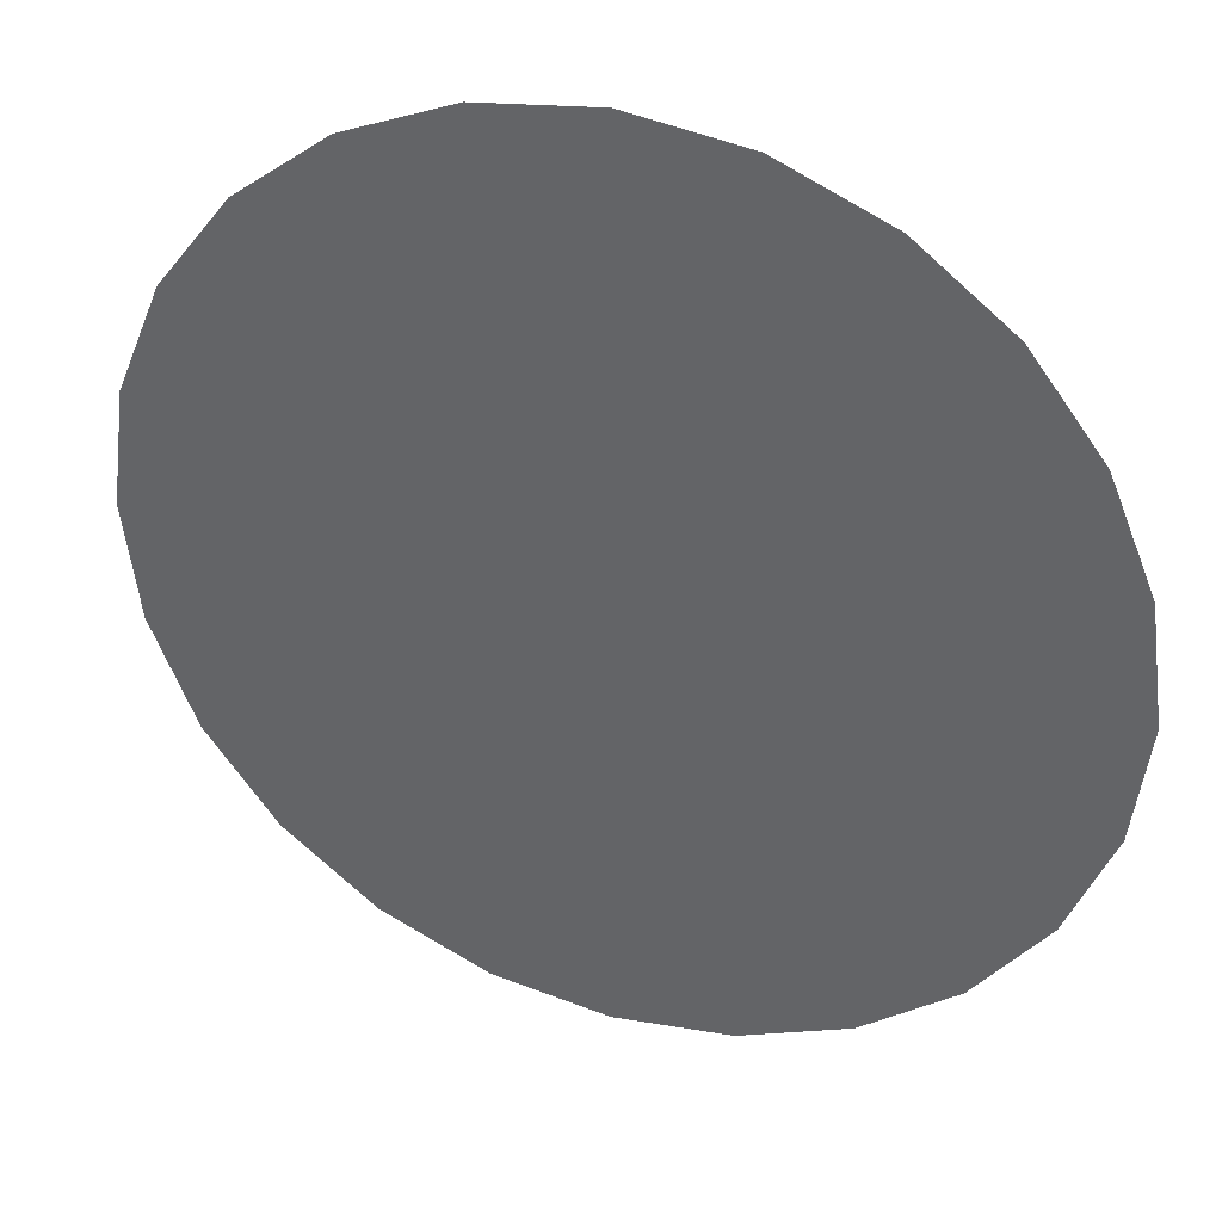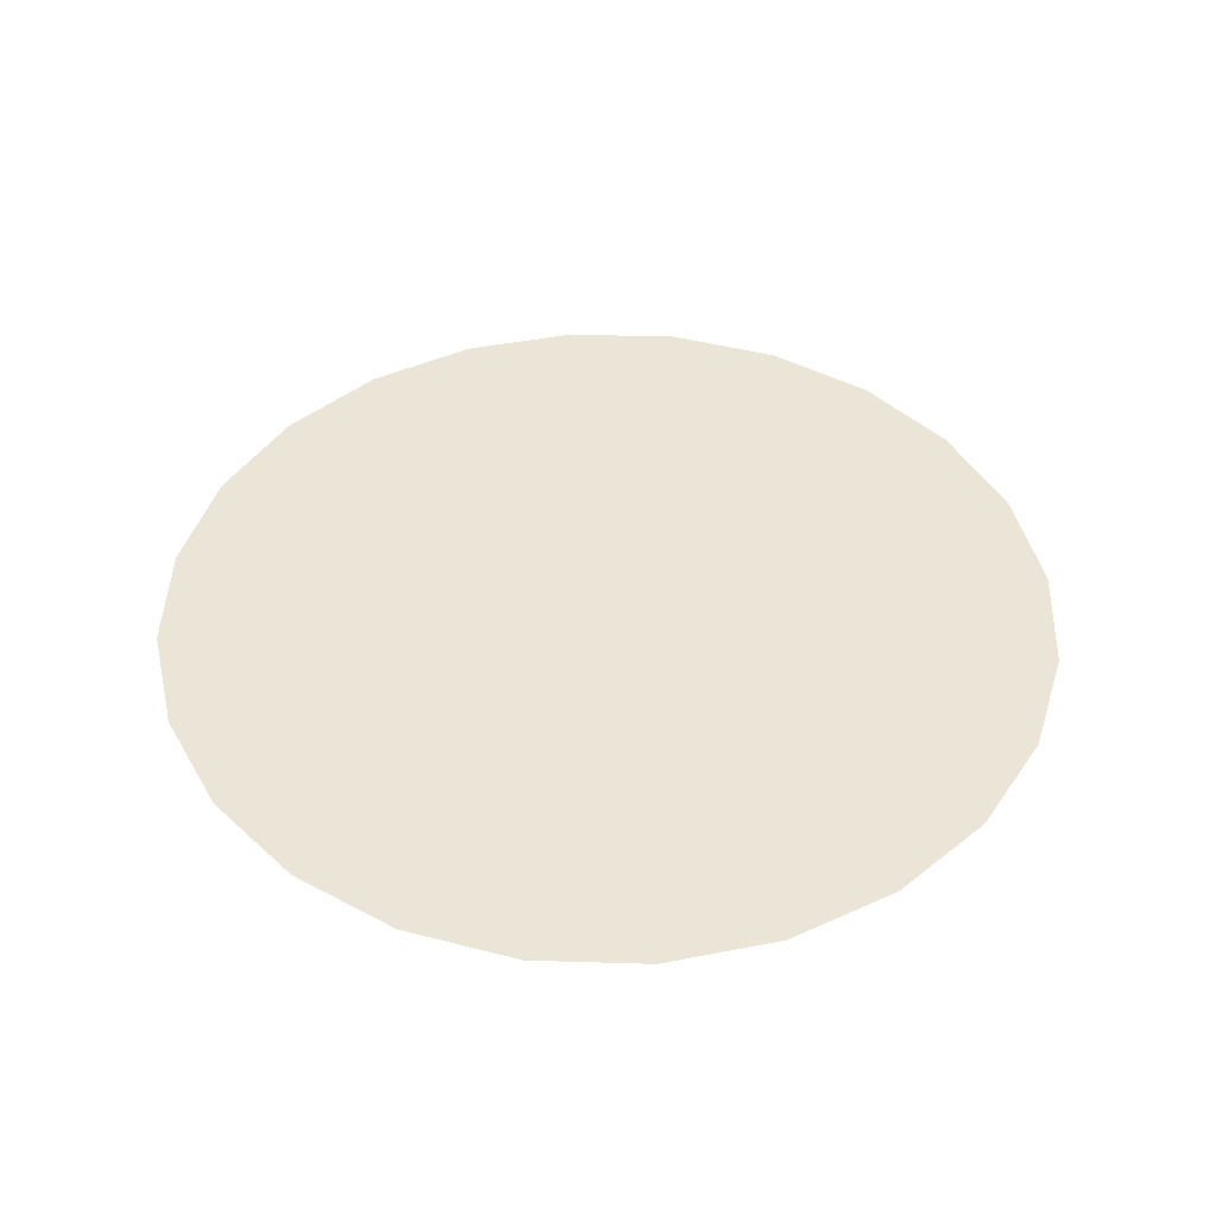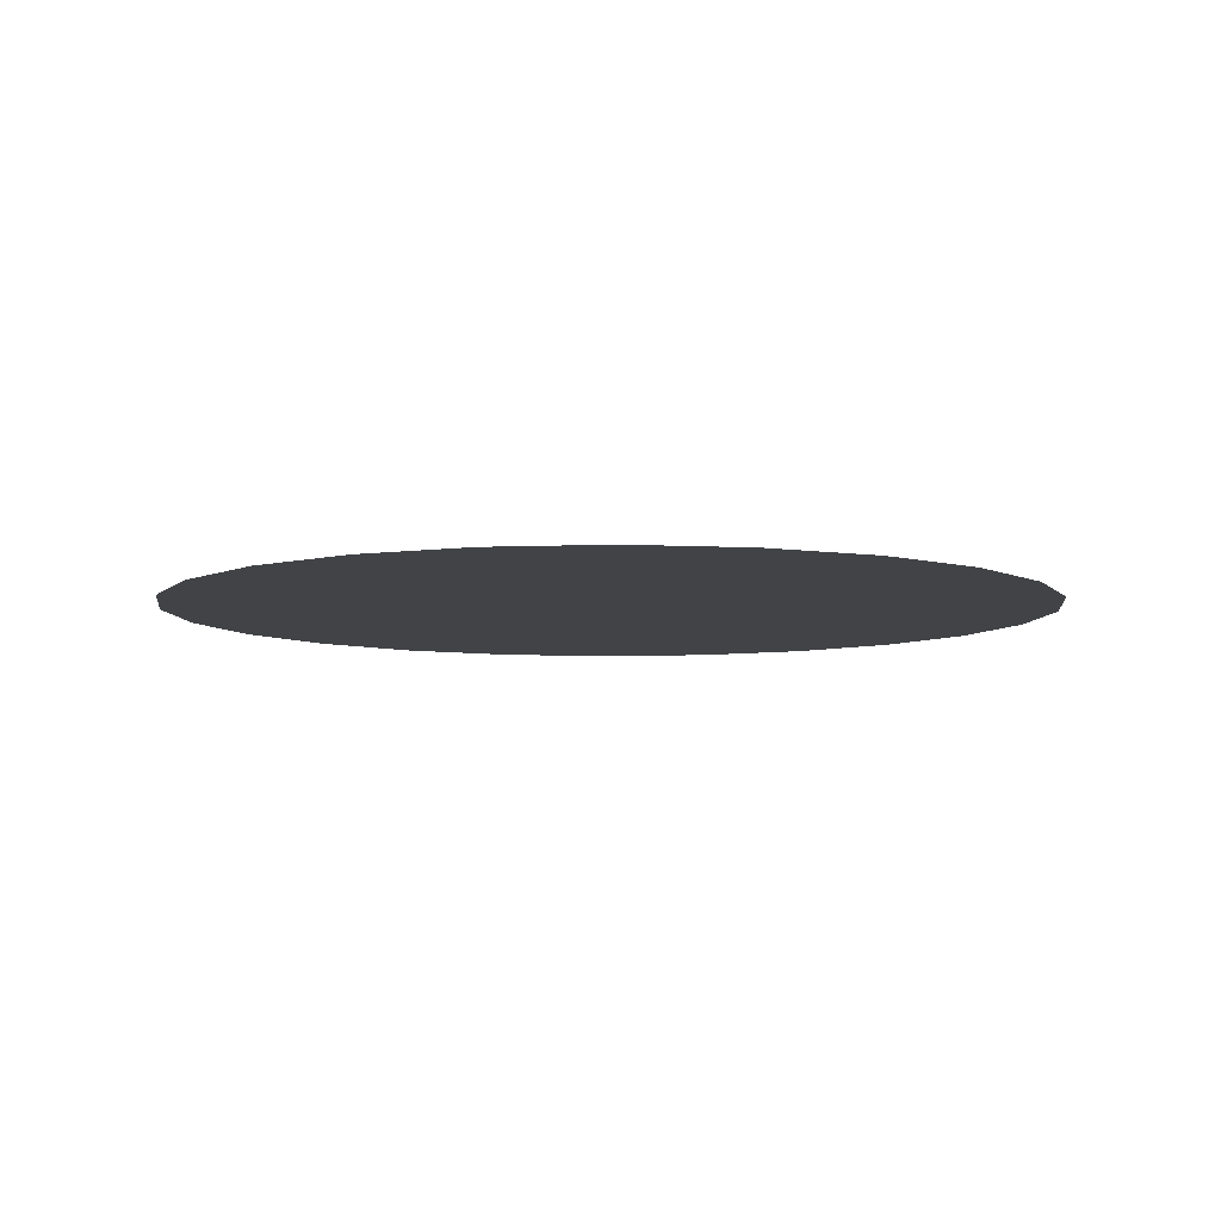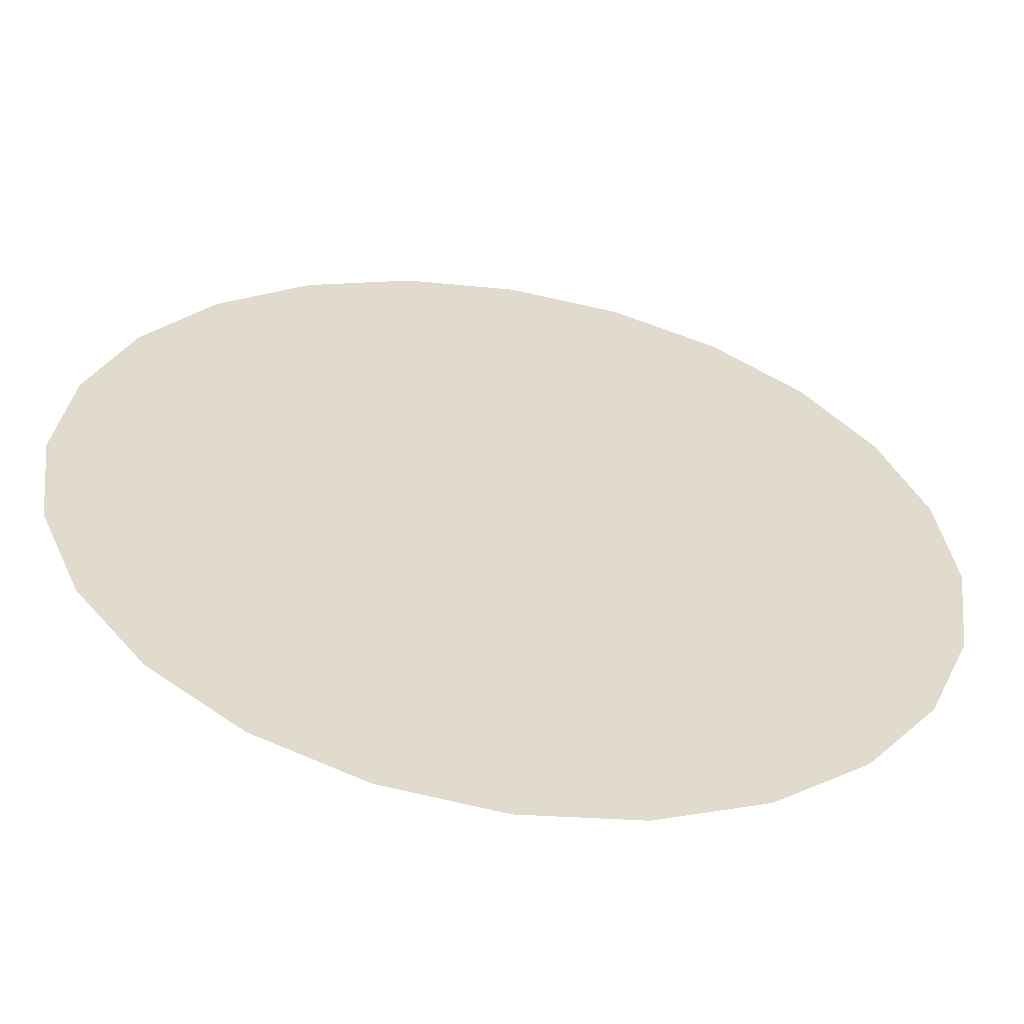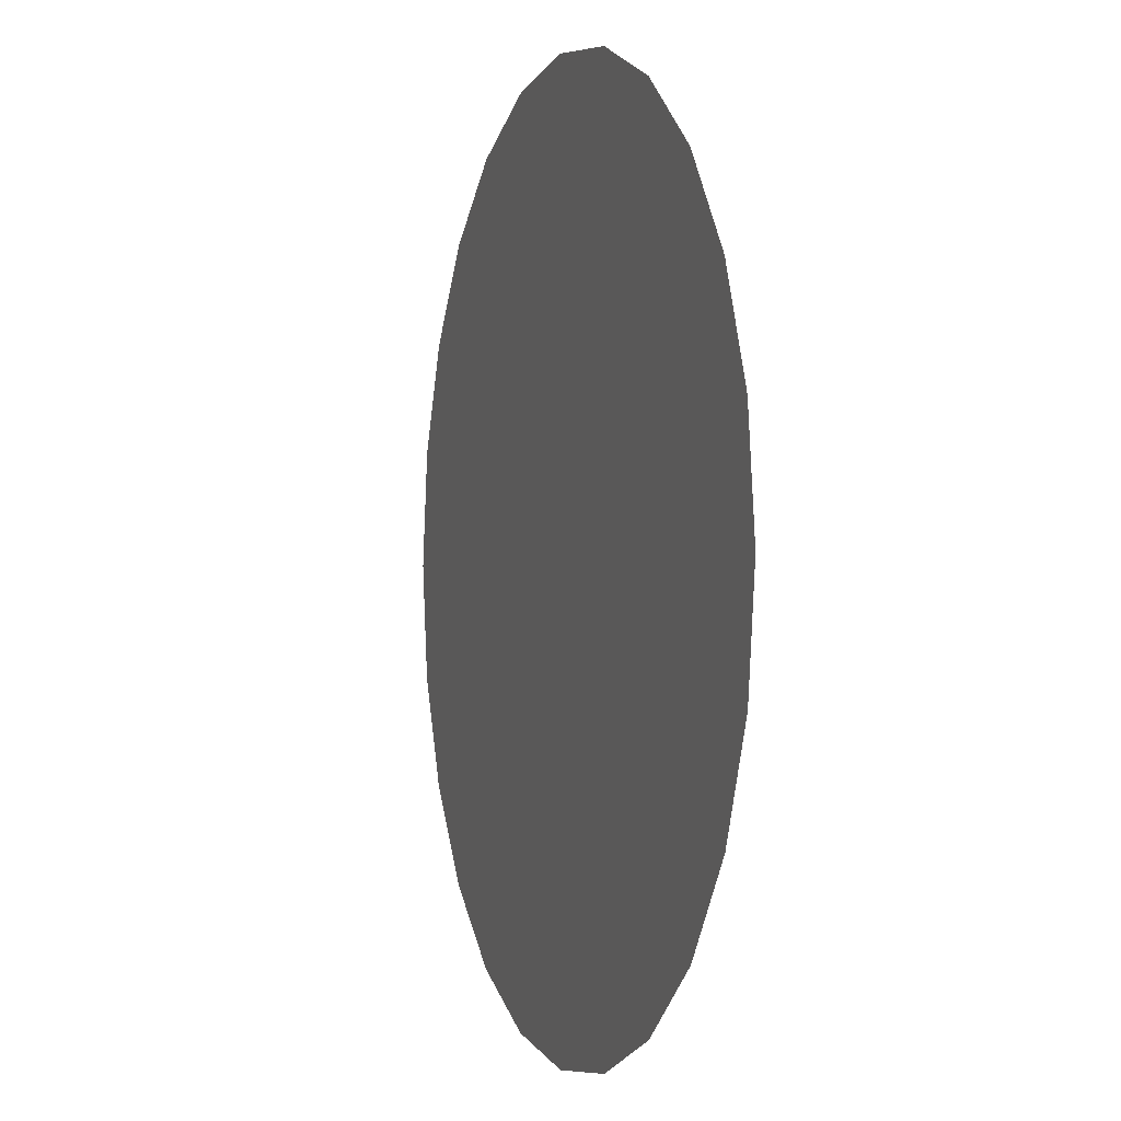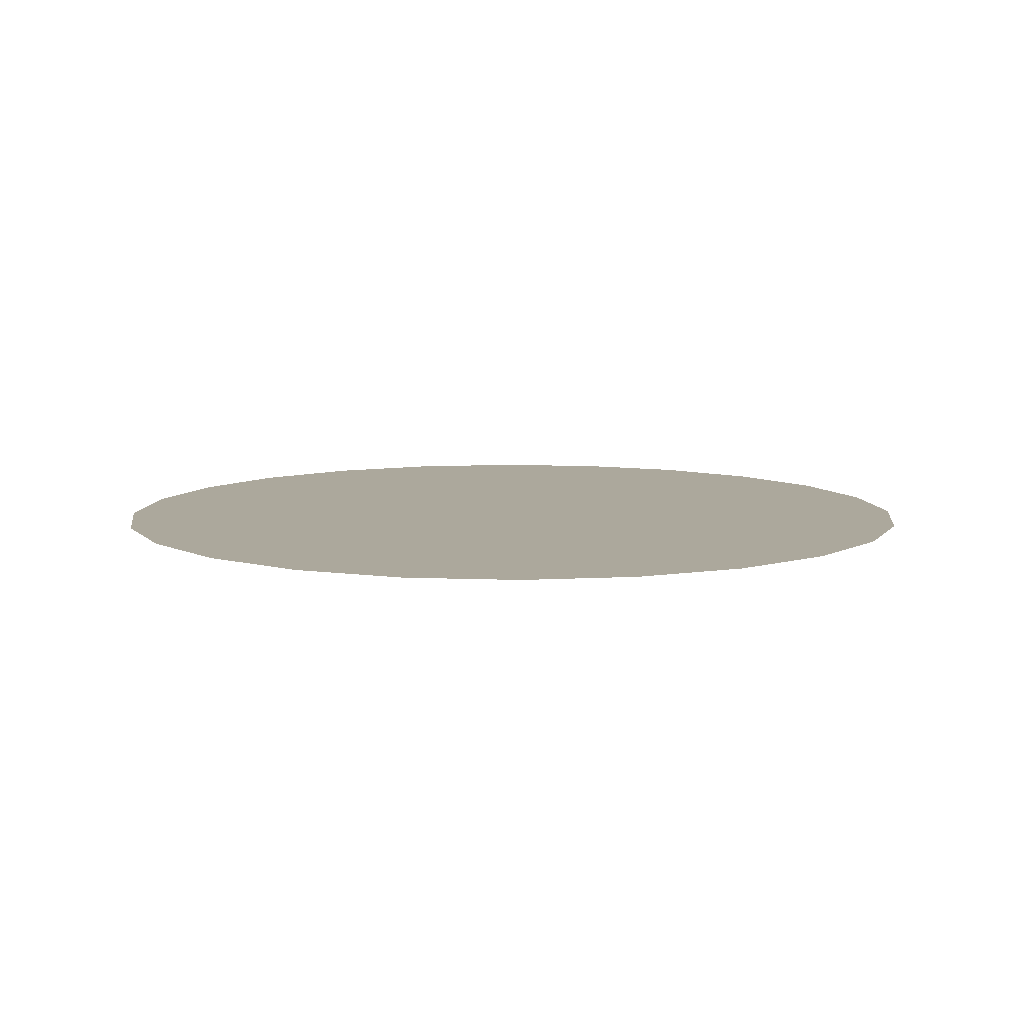
<metadata>
{"format":"obj","ext":"obj","renderer":"f3d","projection":"perspective","resolution":1024,"background":"white","views":[{"elev":35.8,"azim":20.3,"up":"+Z"},{"elev":44.0,"azim":159.5,"up":"+Y"},{"elev":-6.9,"azim":-165.9,"up":"+Y"},{"elev":-56.5,"azim":-9.8,"up":"+Z"},{"elev":-0.8,"azim":71.5,"up":"+Z"},{"elev":8.5,"azim":-46.1,"up":"+Y"}]}
</metadata>
<code>
o mesh42/mesh42-geometry/material_2/component_7#mesh42-geometry
v -0.311 0.3263 -0.08835
v -0.311 0.3263 -0.1047
v -0.3121 0.3263 -0.09652
v -0.3121 0.3263 -0.09652
v -0.311 0.3263 -0.1047
v -0.311 0.3263 -0.08835
v -0.3079 0.3263 -0.08073
v -0.311 0.3263 -0.1047
v -0.311 0.3263 -0.08835
v -0.311 0.3263 -0.08835
v -0.311 0.3263 -0.1047
v -0.3079 0.3263 -0.08073
v -0.2805 0.3263 -0.06494
v -0.2805 0.3263 -0.1281
v -0.2887 0.3263 -0.127
v -0.2887 0.3263 -0.127
v -0.2805 0.3263 -0.1281
v -0.2805 0.3263 -0.06494
v -0.3029 0.3263 -0.07419
v -0.3079 0.3263 -0.1123
v -0.3079 0.3263 -0.08073
v -0.3079 0.3263 -0.08073
v -0.3079 0.3263 -0.1123
v -0.3029 0.3263 -0.07419
v -0.3079 0.3263 -0.08073
v -0.3079 0.3263 -0.1123
v -0.311 0.3263 -0.1047
v -0.311 0.3263 -0.1047
v -0.3079 0.3263 -0.1123
v -0.3079 0.3263 -0.08073
v -0.2887 0.3263 -0.06601
v -0.2887 0.3263 -0.127
v -0.2963 0.3263 -0.1239
v -0.2963 0.3263 -0.1239
v -0.2887 0.3263 -0.127
v -0.2887 0.3263 -0.06601
v -0.2723 0.3263 -0.06601
v -0.2805 0.3263 -0.1281
v -0.2805 0.3263 -0.06494
v -0.2805 0.3263 -0.06494
v -0.2805 0.3263 -0.1281
v -0.2723 0.3263 -0.06601
v -0.2805 0.3263 -0.06494
v -0.2887 0.3263 -0.127
v -0.2887 0.3263 -0.06601
v -0.2887 0.3263 -0.06601
v -0.2887 0.3263 -0.127
v -0.2805 0.3263 -0.06494
v -0.2723 0.3263 -0.06601
v -0.2723 0.3263 -0.127
v -0.2805 0.3263 -0.1281
v -0.2805 0.3263 -0.1281
v -0.2723 0.3263 -0.127
v -0.2723 0.3263 -0.06601
v -0.2963 0.3263 -0.06917
v -0.3029 0.3263 -0.1189
v -0.3029 0.3263 -0.07419
v -0.3029 0.3263 -0.07419
v -0.3029 0.3263 -0.1189
v -0.2963 0.3263 -0.06917
v -0.3029 0.3263 -0.07419
v -0.3029 0.3263 -0.1189
v -0.3079 0.3263 -0.1123
v -0.3079 0.3263 -0.1123
v -0.3029 0.3263 -0.1189
v -0.3029 0.3263 -0.07419
v -0.2963 0.3263 -0.06917
v -0.2963 0.3263 -0.1239
v -0.3029 0.3263 -0.1189
v -0.3029 0.3263 -0.1189
v -0.2963 0.3263 -0.1239
v -0.2963 0.3263 -0.06917
v -0.2887 0.3263 -0.06601
v -0.2963 0.3263 -0.1239
v -0.2963 0.3263 -0.06917
v -0.2963 0.3263 -0.06917
v -0.2963 0.3263 -0.1239
v -0.2887 0.3263 -0.06601
v -0.2647 0.3263 -0.06917
v -0.2723 0.3263 -0.127
v -0.2723 0.3263 -0.06601
v -0.2723 0.3263 -0.06601
v -0.2723 0.3263 -0.127
v -0.2647 0.3263 -0.06917
v -0.2647 0.3263 -0.06917
v -0.2647 0.3263 -0.1239
v -0.2723 0.3263 -0.127
v -0.2723 0.3263 -0.127
v -0.2647 0.3263 -0.1239
v -0.2647 0.3263 -0.06917
v -0.2582 0.3263 -0.07419
v -0.2647 0.3263 -0.1239
v -0.2647 0.3263 -0.06917
v -0.2647 0.3263 -0.06917
v -0.2647 0.3263 -0.1239
v -0.2582 0.3263 -0.07419
v -0.2582 0.3263 -0.07419
v -0.2582 0.3263 -0.1189
v -0.2647 0.3263 -0.1239
v -0.2647 0.3263 -0.1239
v -0.2582 0.3263 -0.1189
v -0.2582 0.3263 -0.07419
v -0.2532 0.3263 -0.08073
v -0.2582 0.3263 -0.1189
v -0.2582 0.3263 -0.07419
v -0.2582 0.3263 -0.07419
v -0.2582 0.3263 -0.1189
v -0.2532 0.3263 -0.08073
v -0.2532 0.3263 -0.08073
v -0.2532 0.3263 -0.1123
v -0.2582 0.3263 -0.1189
v -0.2582 0.3263 -0.1189
v -0.2532 0.3263 -0.1123
v -0.2532 0.3263 -0.08073
v -0.25 0.3263 -0.08835
v -0.2532 0.3263 -0.1123
v -0.2532 0.3263 -0.08073
v -0.2532 0.3263 -0.08073
v -0.2532 0.3263 -0.1123
v -0.25 0.3263 -0.08835
v -0.25 0.3263 -0.08835
v -0.25 0.3263 -0.1047
v -0.2532 0.3263 -0.1123
v -0.2532 0.3263 -0.1123
v -0.25 0.3263 -0.1047
v -0.25 0.3263 -0.08835
v -0.25 0.3263 -0.1047
v -0.25 0.3263 -0.08835
v -0.2489 0.3263 -0.09652
v -0.2489 0.3263 -0.09652
v -0.25 0.3263 -0.08835
v -0.25 0.3263 -0.1047
f 1 2 3
f 4 5 6
f 7 8 9
f 10 11 12
f 13 14 15
f 16 17 18
f 19 20 21
f 22 23 24
f 25 26 27
f 28 29 30
f 31 32 33
f 34 35 36
f 37 38 39
f 40 41 42
f 43 44 45
f 46 47 48
f 49 50 51
f 52 53 54
f 55 56 57
f 58 59 60
f 61 62 63
f 64 65 66
f 67 68 69
f 70 71 72
f 73 74 75
f 76 77 78
f 79 80 81
f 82 83 84
f 85 86 87
f 88 89 90
f 91 92 93
f 94 95 96
f 97 98 99
f 100 101 102
f 103 104 105
f 106 107 108
f 109 110 111
f 112 113 114
f 115 116 117
f 118 119 120
f 121 122 123
f 124 125 126
f 127 128 129
f 130 131 132

</code>
